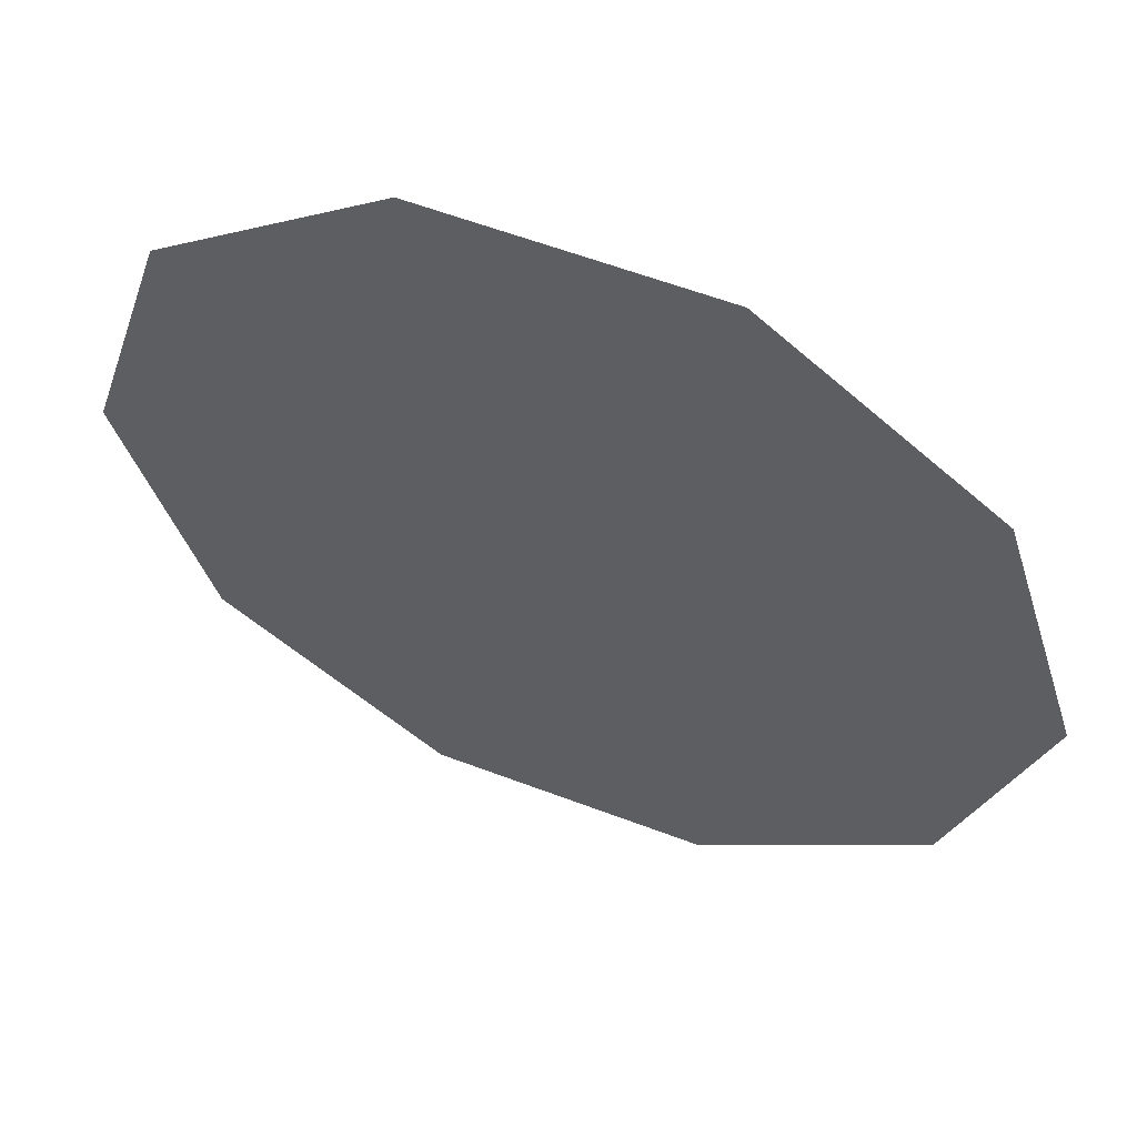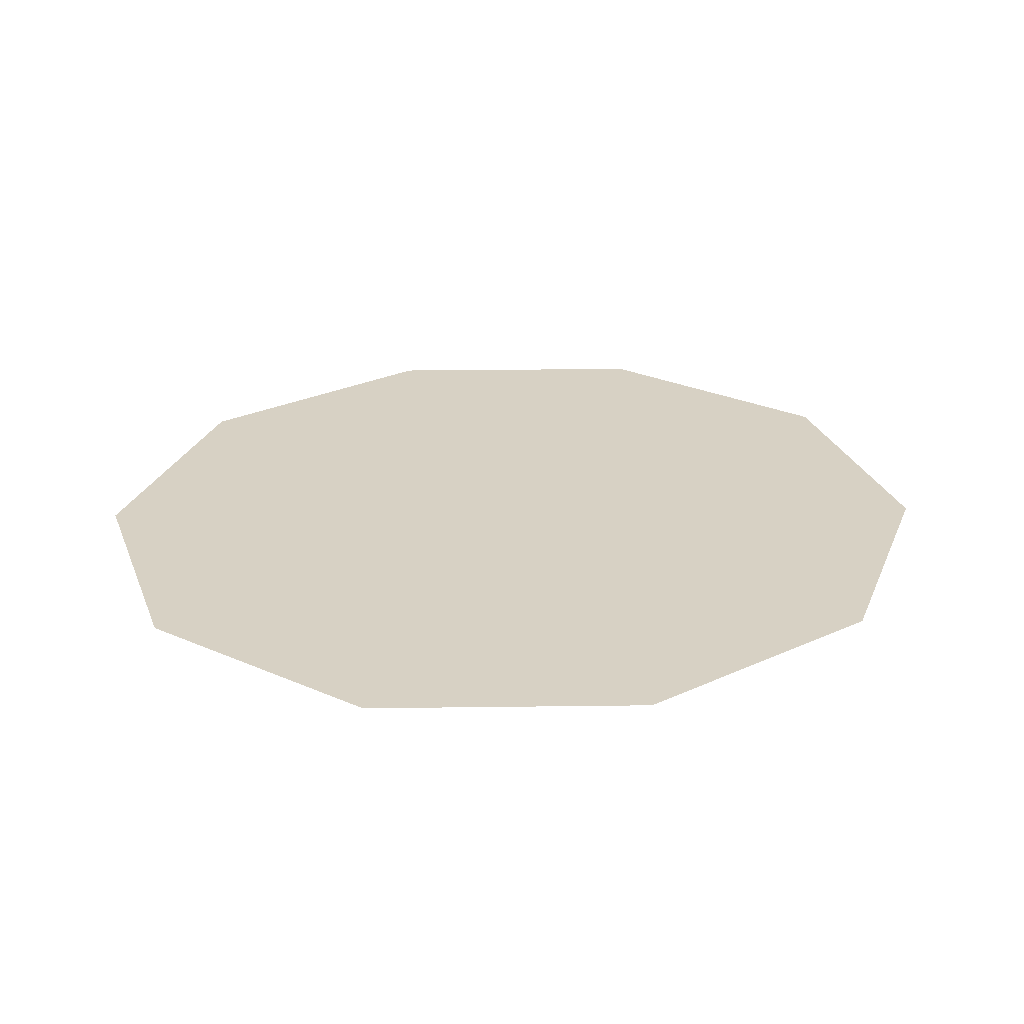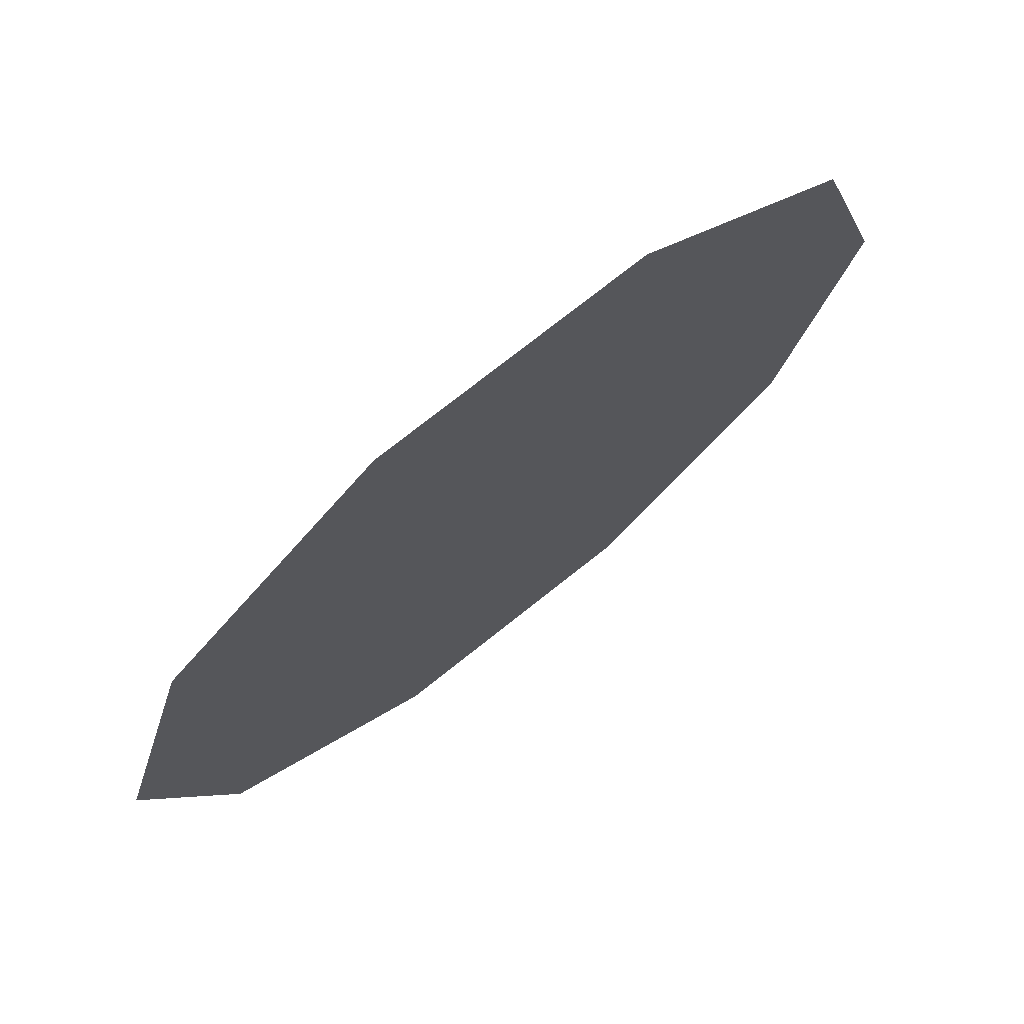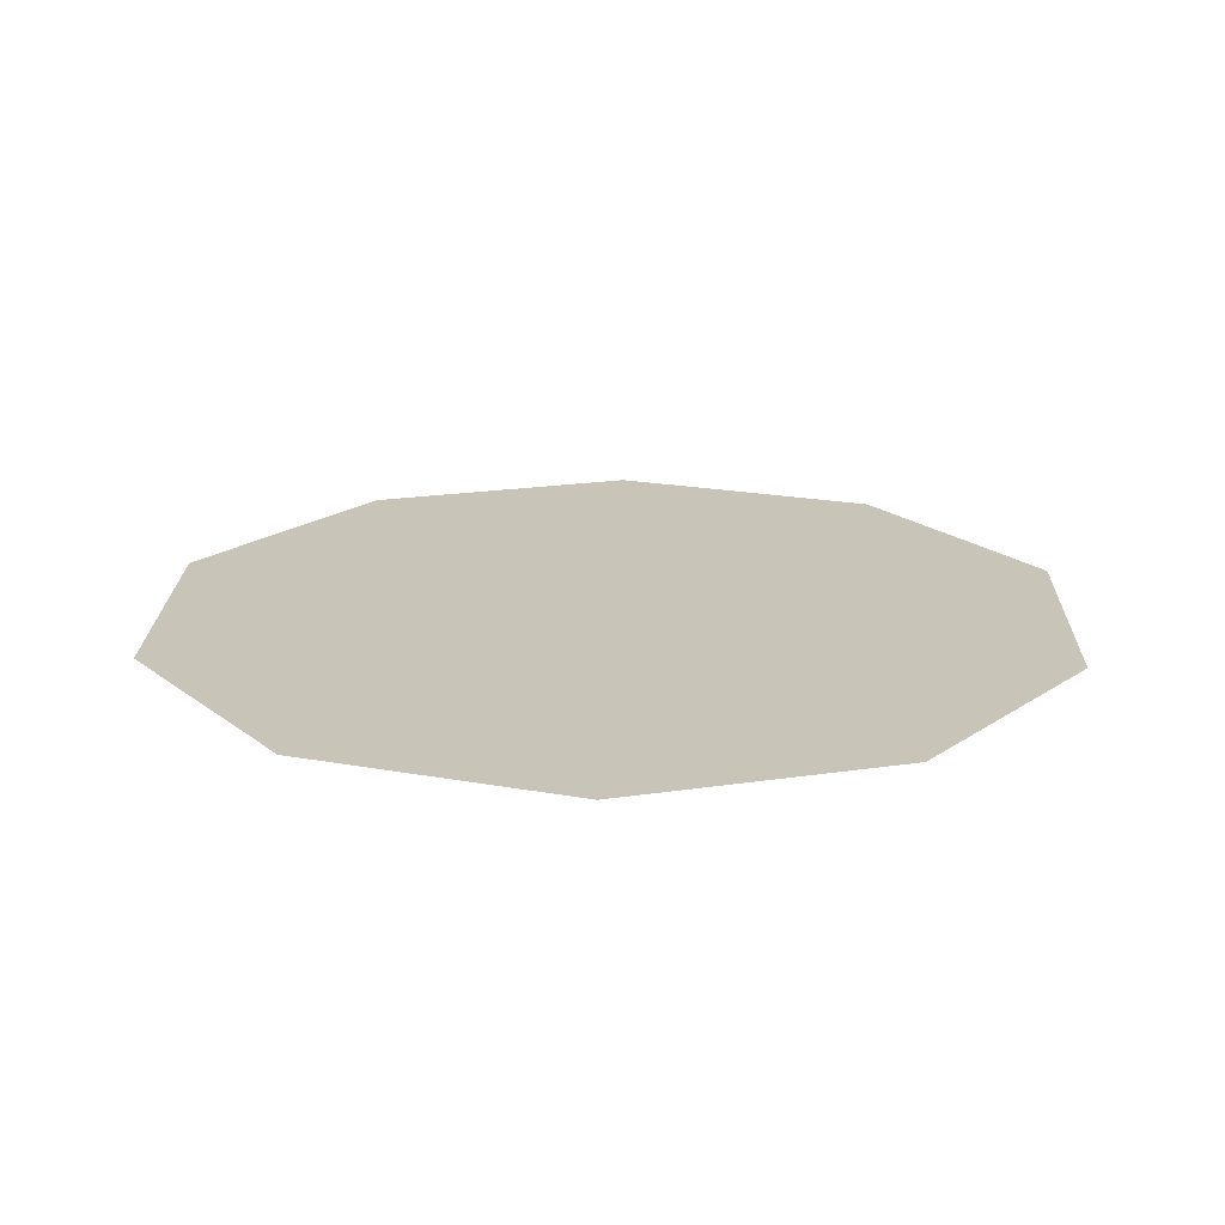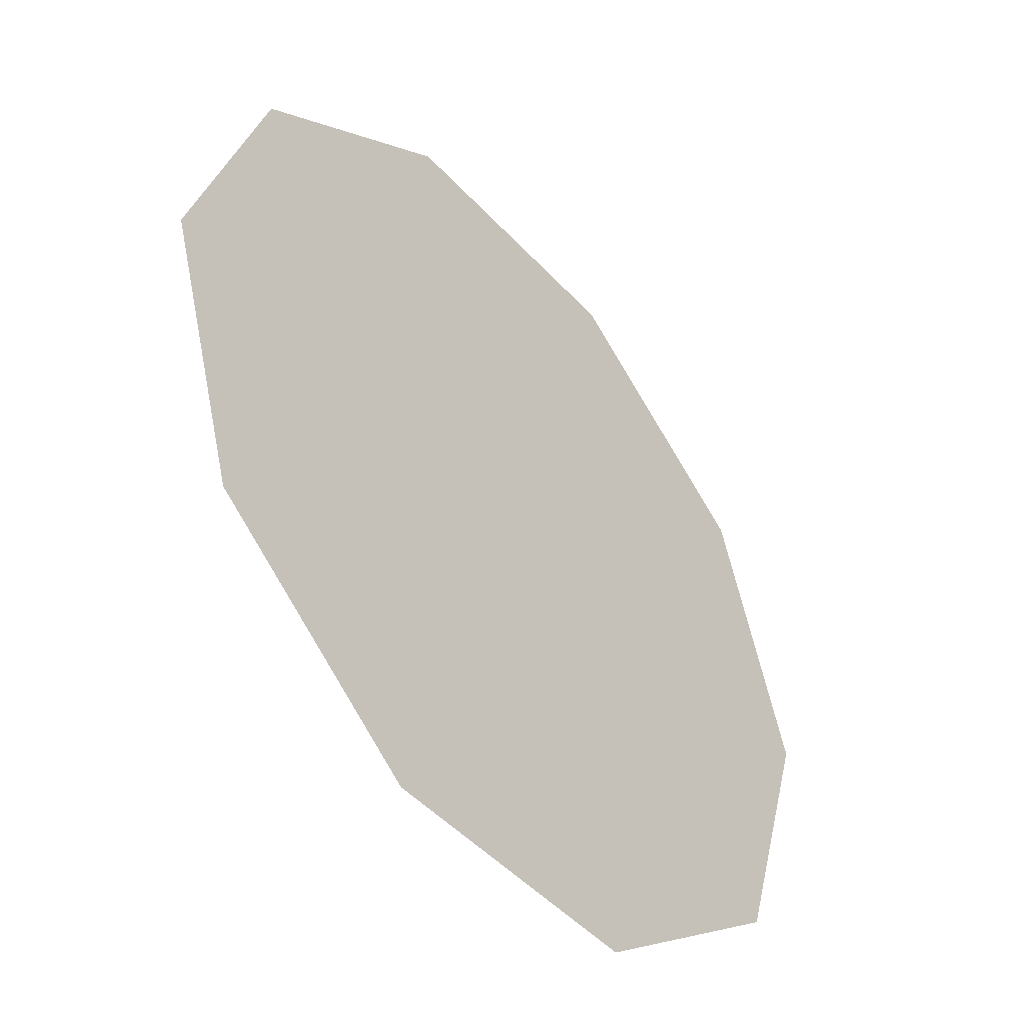
<metadata>
{"format":"obj","ext":"obj","renderer":"f3d","projection":"perspective","resolution":1024,"background":"white","views":[{"elev":58.9,"azim":21.4,"up":"+Y"},{"elev":27.1,"azim":-108.3,"up":"+Z"},{"elev":74.0,"azim":141.4,"up":"+Y"},{"elev":20.1,"azim":-88.4,"up":"+Z"},{"elev":-48.0,"azim":-49.9,"up":"+Y"}]}
</metadata>
<code>
o Circle
v 0.5 0 0
v 0.4045 0.309 0
v 0.1545 0.5 0
v -0.1545 0.5 0
v -0.4045 0.309 0
v -0.5 -0 0
v -0.4045 -0.309 0
v -0.1545 -0.5 0
v 0.1545 -0.5 0
v 0.4045 -0.309 0
f 10 1 7
f 1 2 5
f 2 3 5
f 3 4 5
f 5 6 1
f 6 7 1
f 7 8 9
f 9 10 7

</code>
